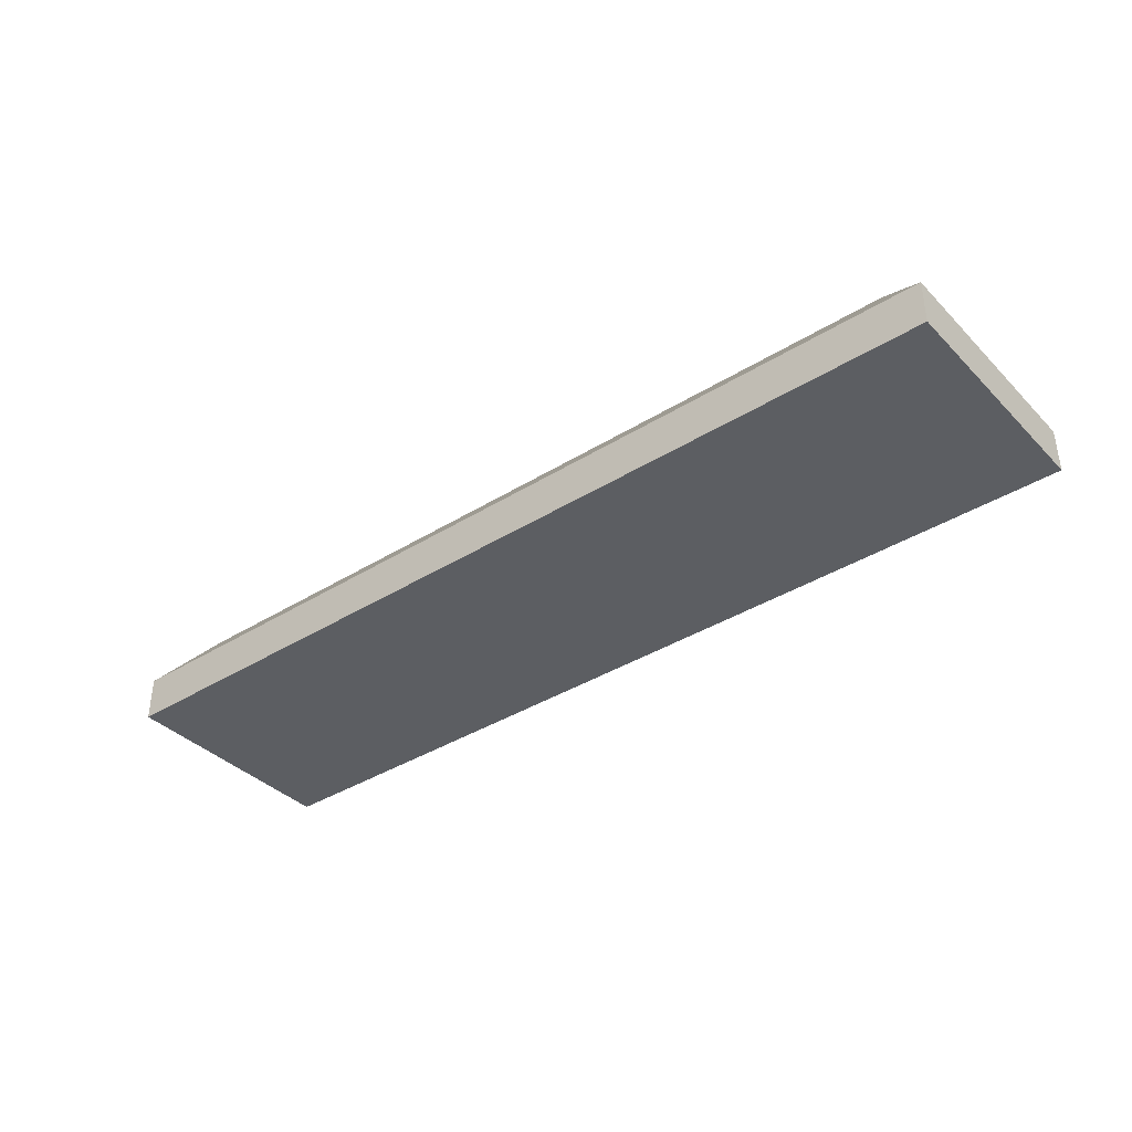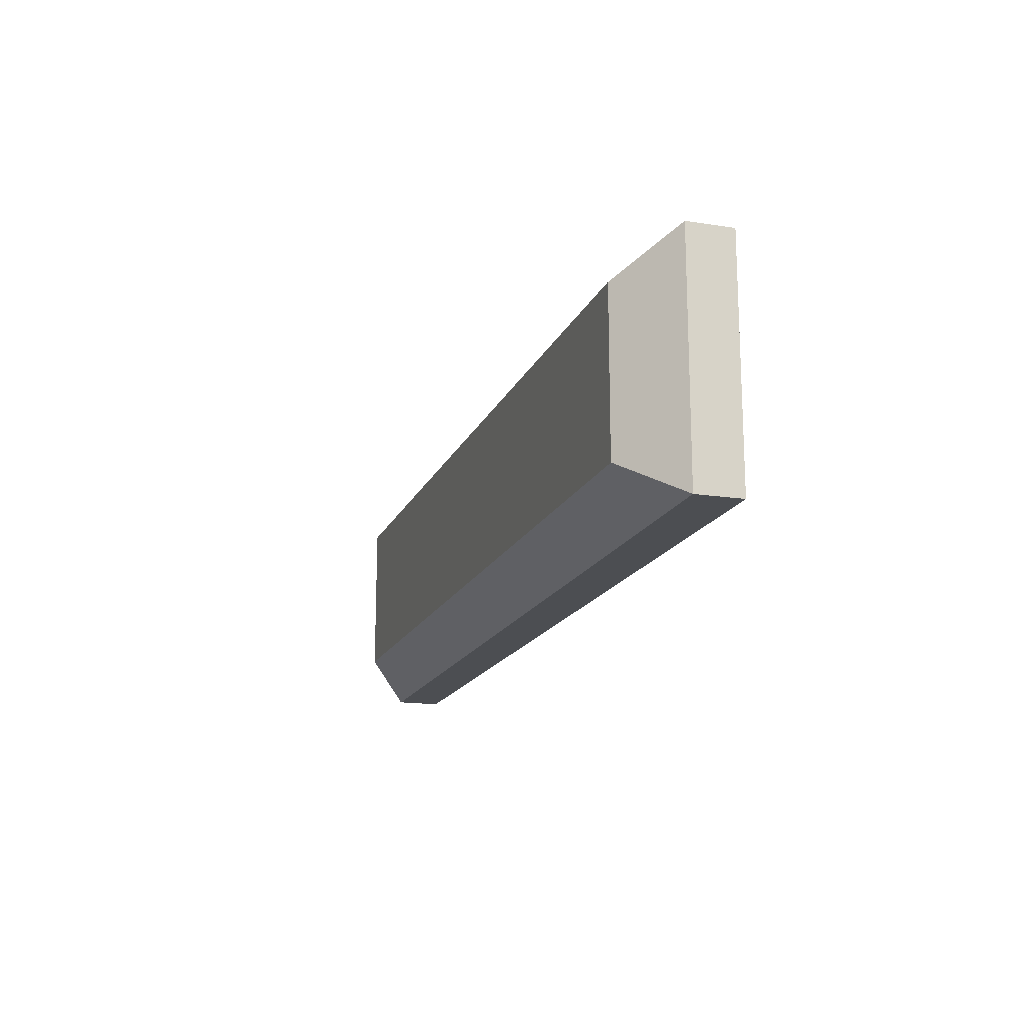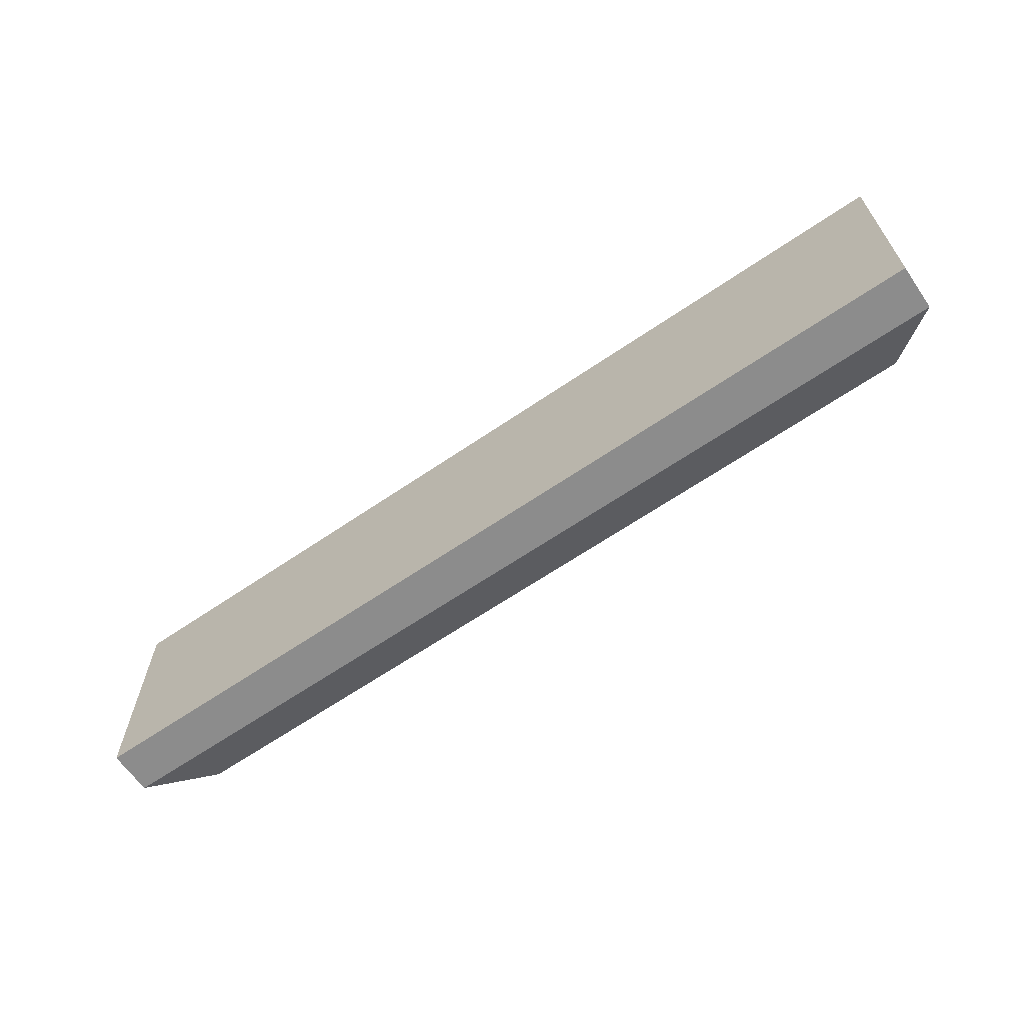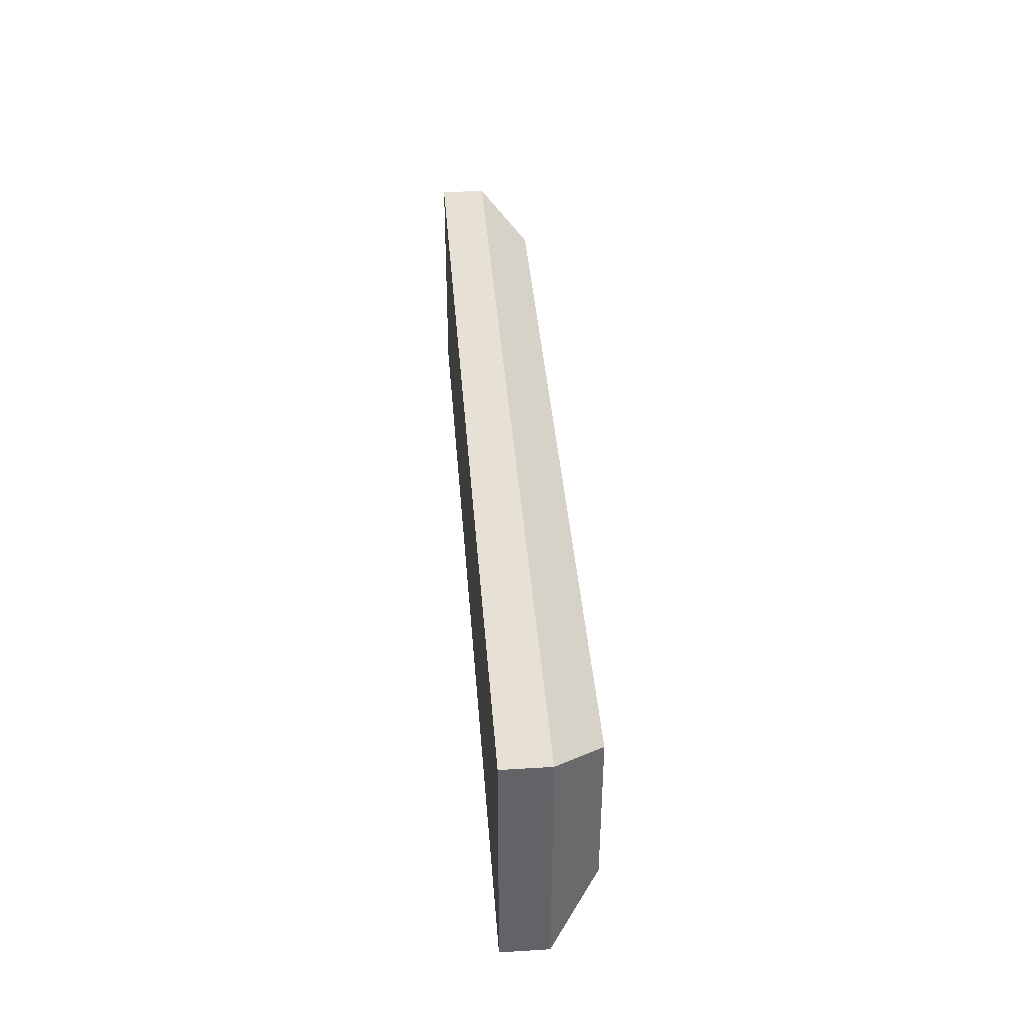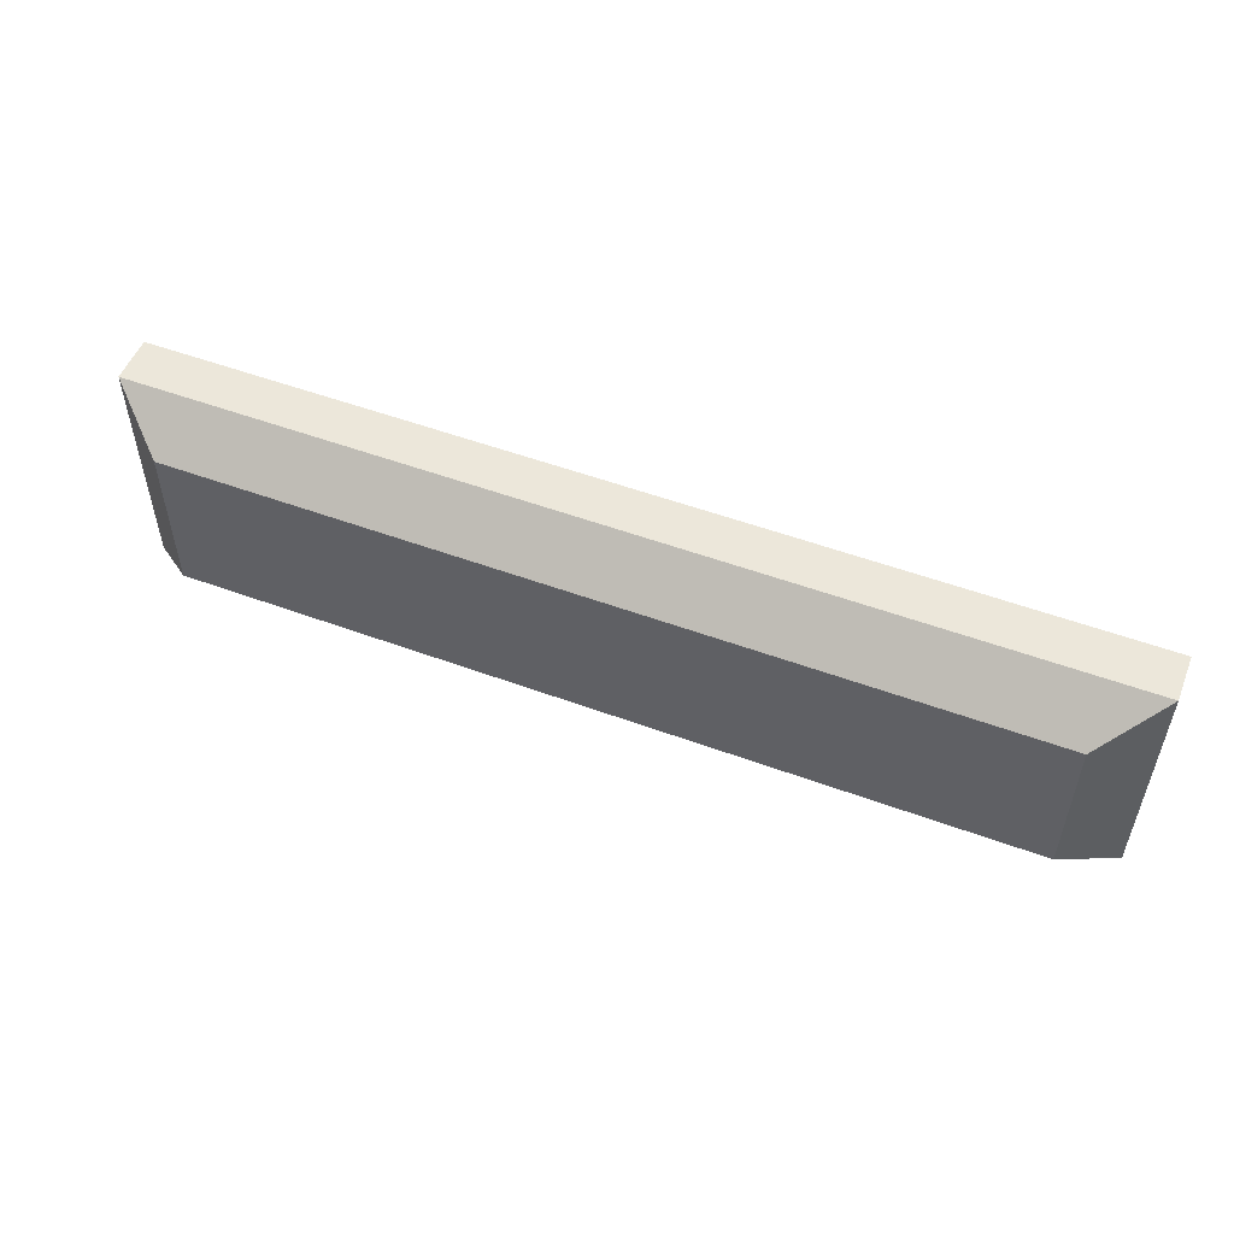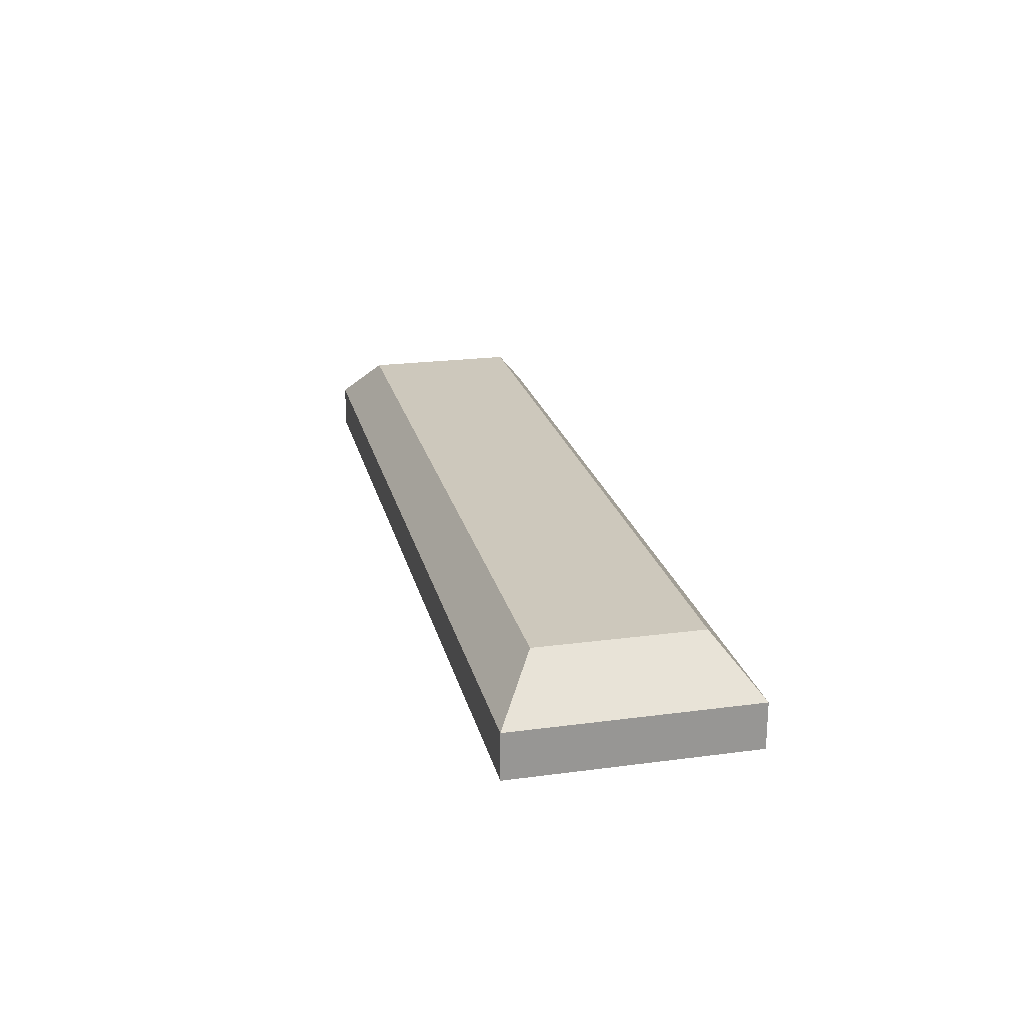
<metadata>
{"format":"obj","ext":"obj","renderer":"f3d","projection":"perspective","resolution":1024,"background":"white","views":[{"elev":-37.8,"azim":38.5,"up":"+Y"},{"elev":-16.6,"azim":-107.6,"up":"+Z"},{"elev":-64.2,"azim":34.6,"up":"+Z"},{"elev":39.3,"azim":85.7,"up":"+Z"},{"elev":52.8,"azim":-158.4,"up":"+Z"},{"elev":22.2,"azim":-103.0,"up":"+Y"}]}
</metadata>
<code>
o Cube
v 3.966 1 -1
v 3.966 0.6142 -1
v 3.966 1 1
v 3.966 0.6142 1
v -3.966 1 -1
v -3.966 0.6142 -1
v -3.966 1 1
v -3.966 0.6142 1
v 3.505 1.406 0.6754
v -3.505 1.406 0.6754
v 3.505 1.406 -0.6754
v -3.505 1.406 -0.6754
f 1 5 12 11
f 4 3 7 8
f 8 7 5 6
f 6 2 4 8
f 2 1 3 4
f 6 5 1 2
f 11 12 10 9
f 7 3 9 10
f 5 7 10 12
f 3 1 11 9

</code>
